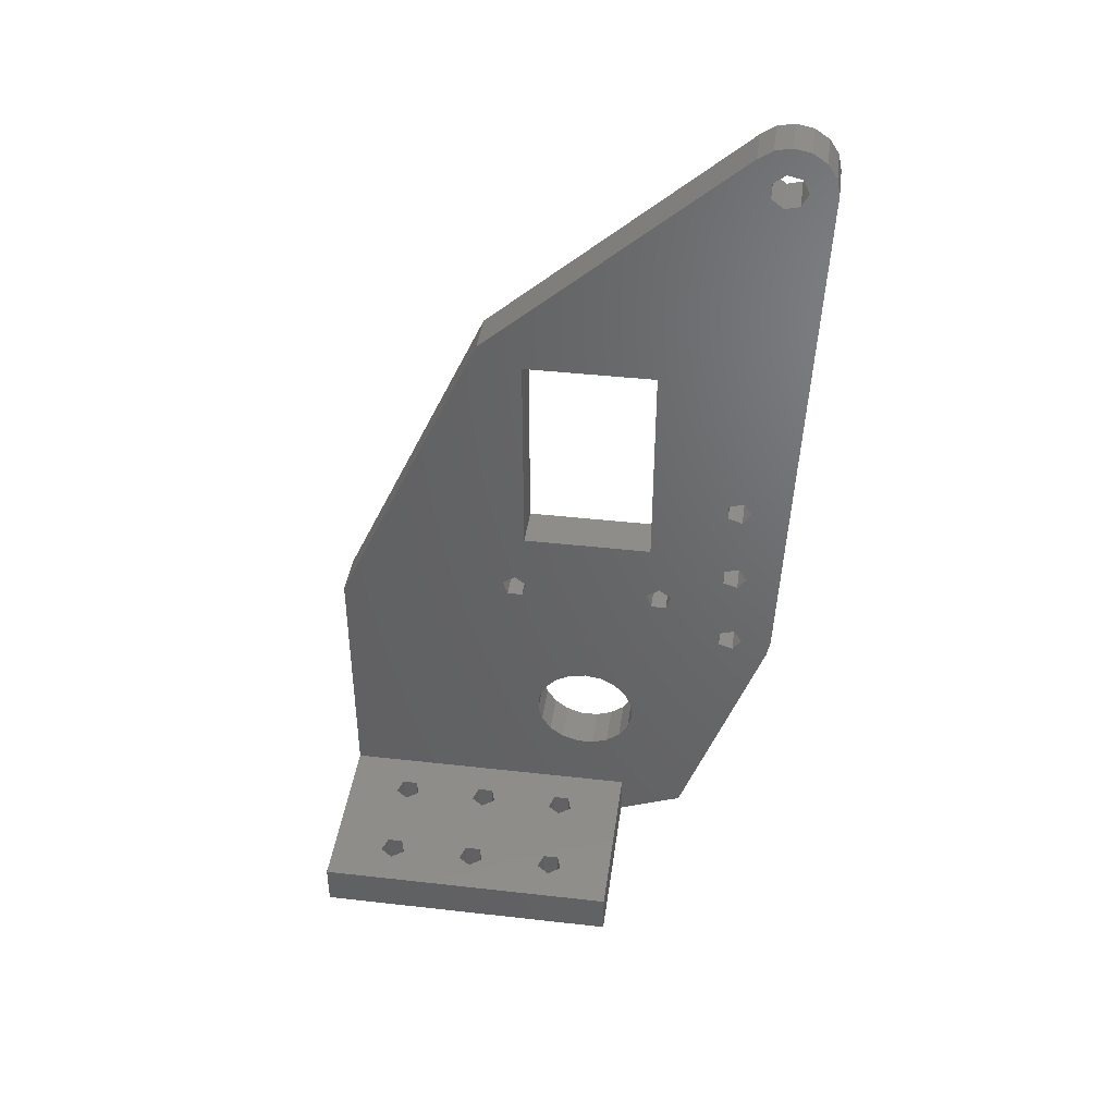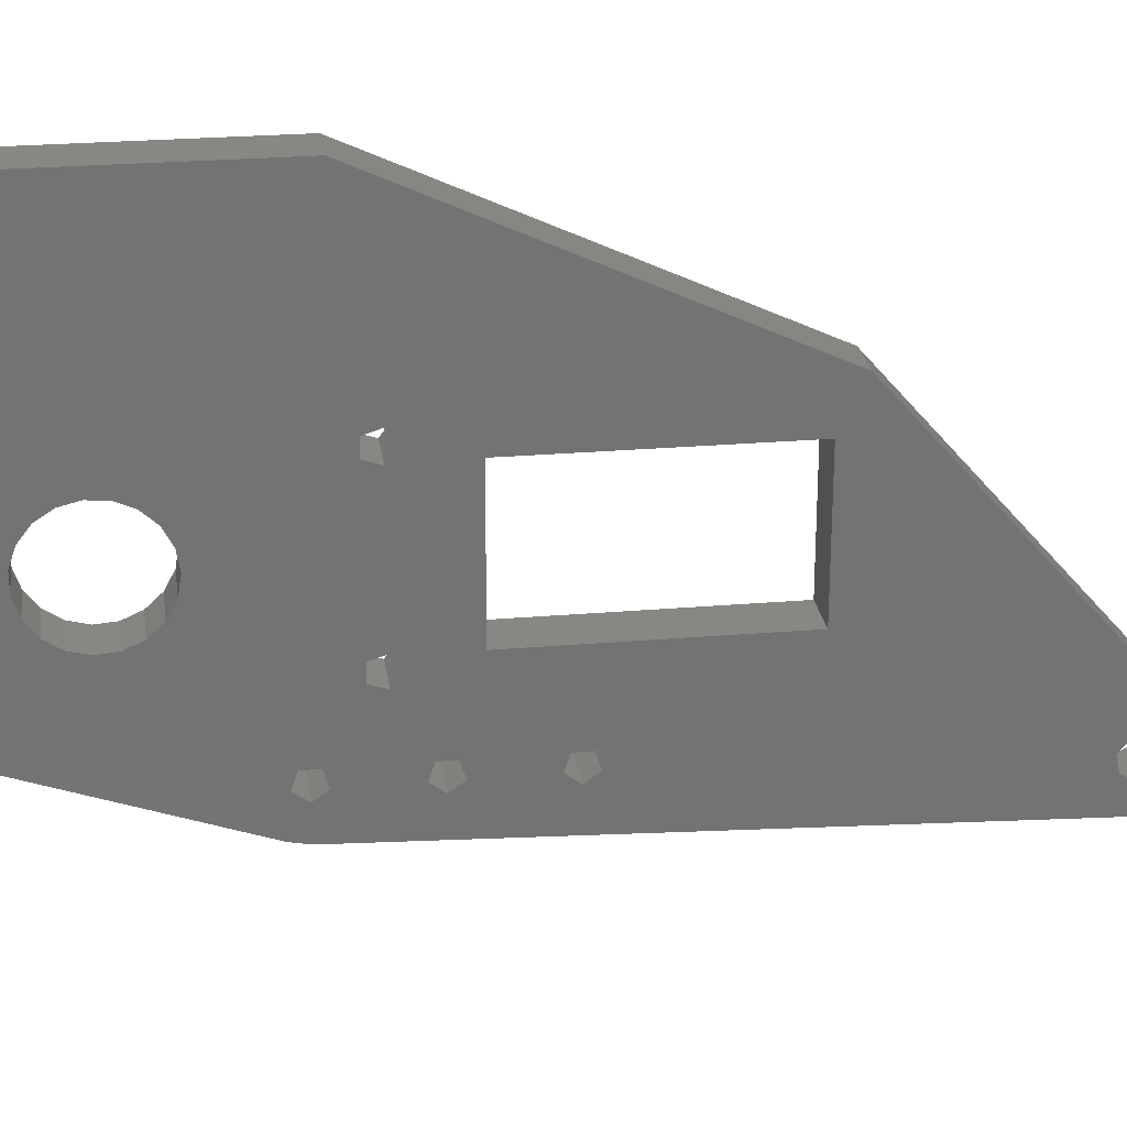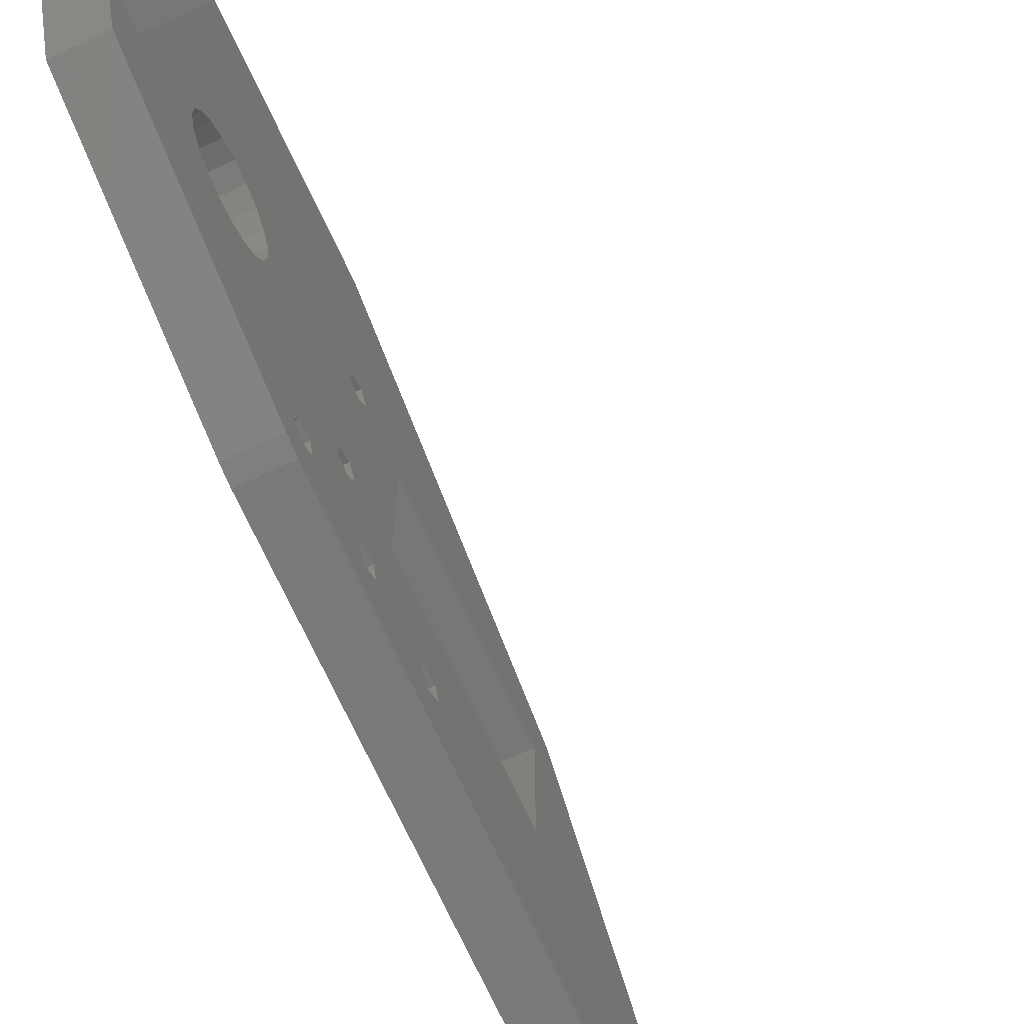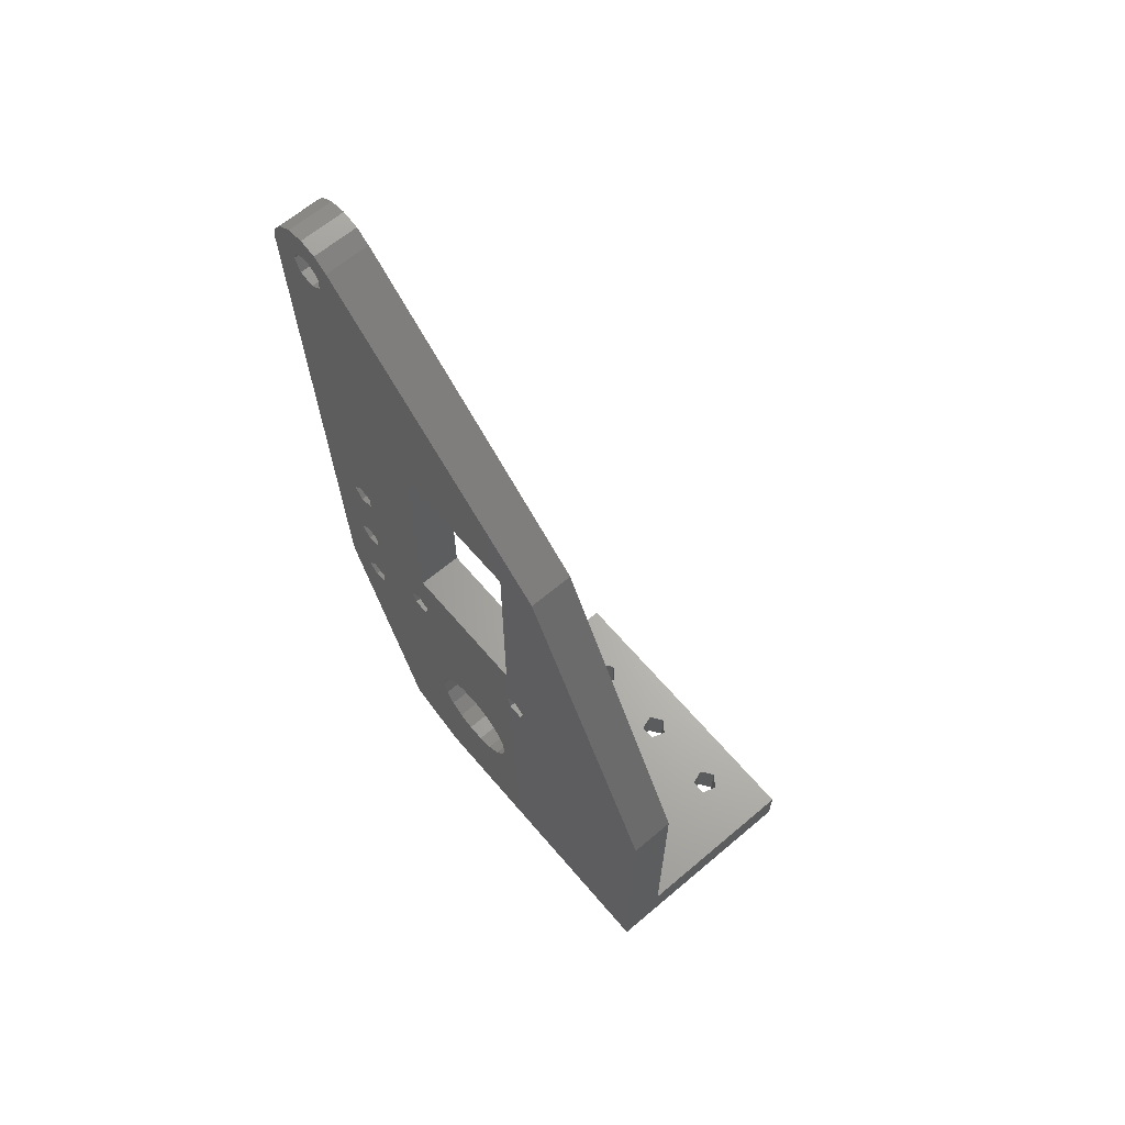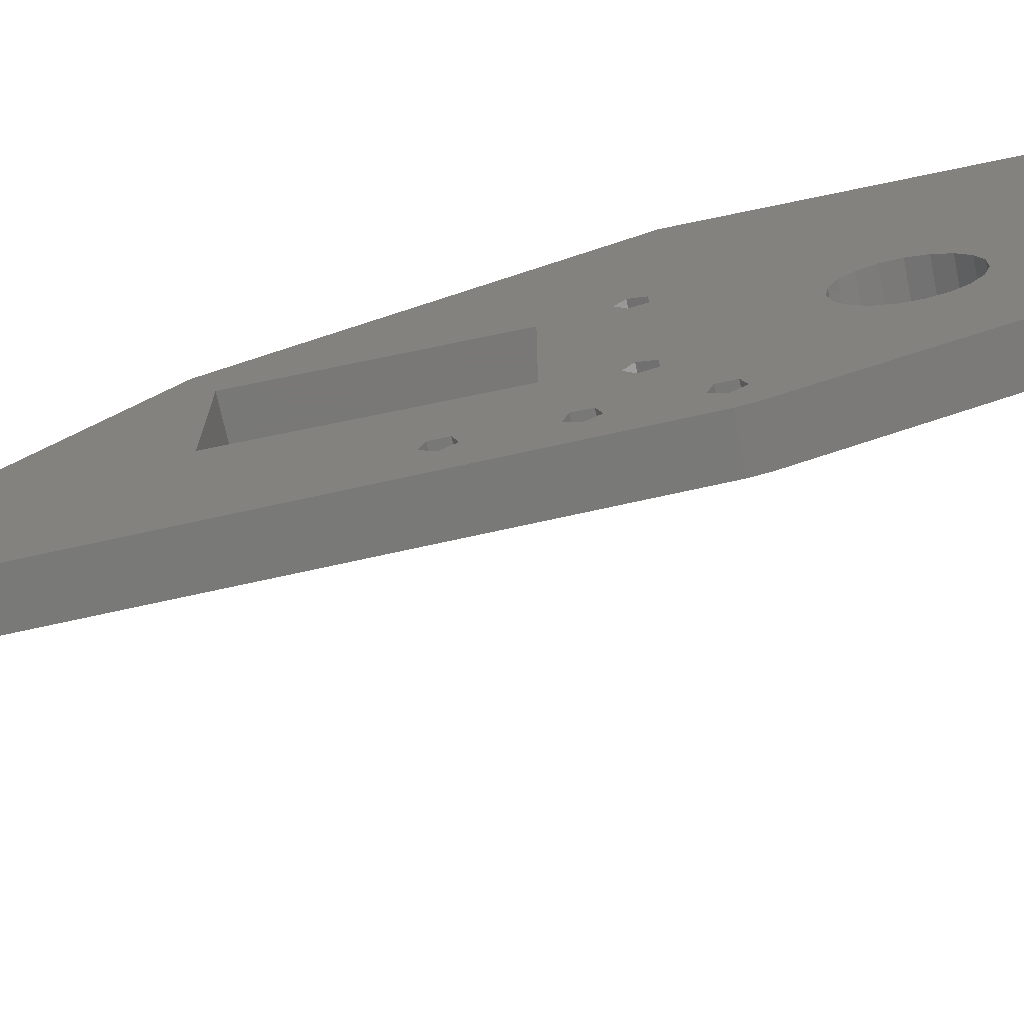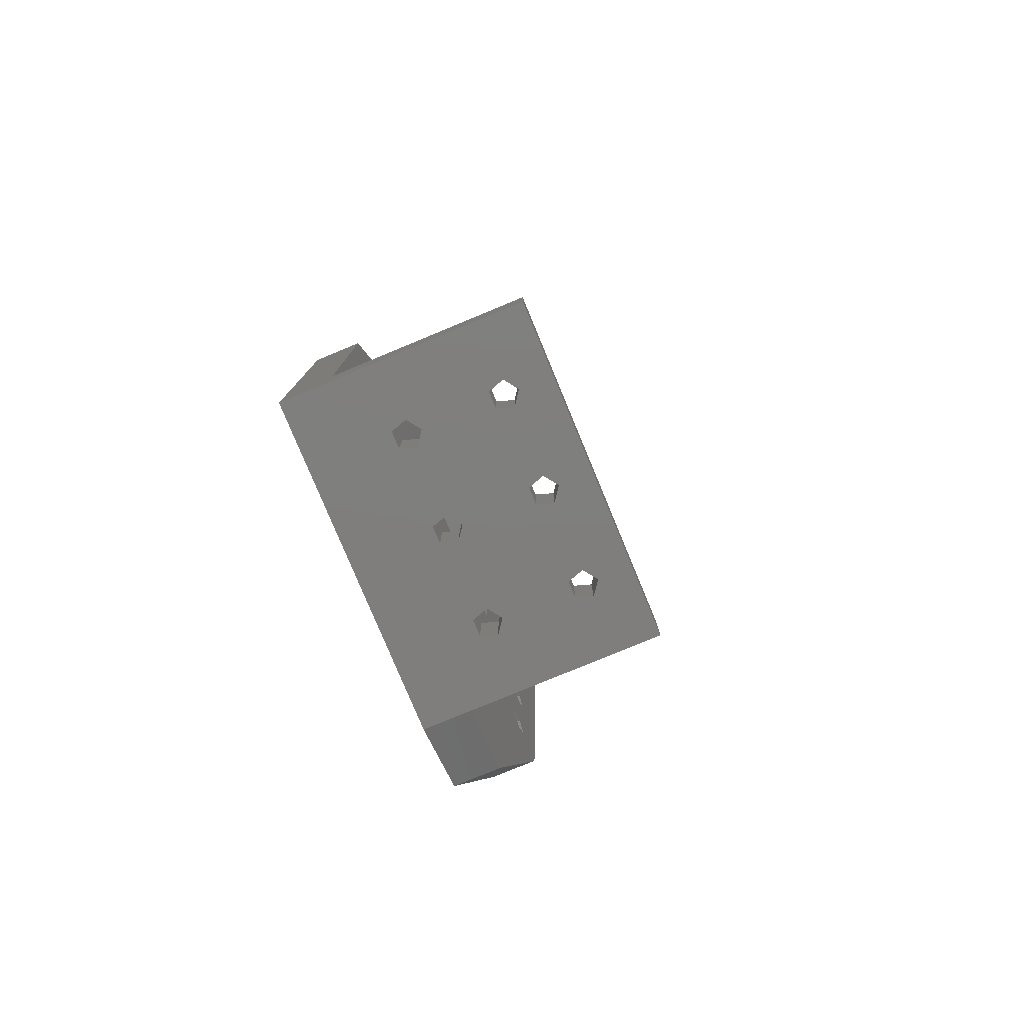
<metadata>
{"format":"stl","ext":"stl","renderer":"f3d","projection":"perspective","resolution":1024,"background":"white","views":[{"elev":41.5,"azim":97.8,"up":"+Y"},{"elev":24.8,"azim":82.0,"up":"+Z"},{"elev":-70.2,"azim":24.8,"up":"+Z"},{"elev":64.6,"azim":-40.4,"up":"+Y"},{"elev":-71.1,"azim":-78.2,"up":"+Z"},{"elev":-78.6,"azim":22.5,"up":"+Y"}]}
</metadata>
<code>
# stl→obj: 203 verts, 458 faces
v 0 38.93 7.036
v 5 37.5 6
v 5 38.93 7.036
v 0 37.5 6
v 0 36.62 8.714
v 5 38.38 8.714
v 5 36.62 8.714
v 0 38.38 8.714
v 5 36.07 7.036
v 0 36.07 7.036
v 0 48.93 7.036
v 5 47.5 6
v 5 48.93 7.036
v 0 47.5 6
v 0 46.62 8.714
v 5 48.38 8.714
v 5 46.62 8.714
v 0 48.38 8.714
v 5 46.07 7.036
v 0 46.07 7.036
v 0 58.93 7.036
v 5 57.5 6
v 5 58.93 7.036
v 0 57.5 6
v 0 56.62 8.714
v 5 58.38 8.714
v 5 56.62 8.714
v 0 58.38 8.714
v 5 56.07 7.036
v 0 56.07 7.036
v 0 101.6 3.753
v 5 100 3
v 5 101.6 3.753
v 0 100 3
v 0 99.13 6.802
v 5 100.9 6.802
v 5 99.13 6.802
v 0 100.9 6.802
v 5 102 5.445
v 0 102 5.445
v 5 98.44 3.753
v 0 98.44 3.753
v 0 98.05 5.445
v 5 98.05 5.445
v 0 29 25
v 5 28.67 26.95
v 0 28.67 26.95
v 5 29 25
v 5 17.08 24.01
v 0 17.08 25.99
v 5 17.08 25.99
v 0 17.08 24.01
v 0 24.47 30.82
v 5 26.28 30.02
v 5 24.47 30.82
v 0 26.28 30.02
v 0 26.28 19.98
v 5 24.47 19.18
v 5 26.28 19.98
v 0 24.47 19.18
v 5 22.5 19.02
v 0 22.5 19.02
v 5 27.73 28.69
v 0 27.73 28.69
v 0 22.5 30.98
v 5 22.5 30.98
v 0 20.59 30.49
v 5 20.59 30.49
v 5 17.72 22.14
v 0 17.72 22.14
v 5 20.59 19.51
v 0 20.59 19.51
v 0 17.72 27.86
v 5 17.72 27.86
v 0 18.94 29.41
v 5 18.94 29.41
v 0 27.73 21.31
v 5 27.73 21.31
v 0 28.67 23.05
v 5 28.67 23.05
v 5 18.94 20.59
v 0 18.94 20.59
v 0 44.5 33.75
v 5 43.46 35.18
v 0 43.46 35.18
v 5 44.5 33.75
v 5 41.79 32.87
v 0 41.79 34.63
v 5 41.79 34.63
v 0 41.79 32.87
v 0 43.46 32.32
v 5 43.46 32.32
v 0 44.5 16.25
v 5 43.46 17.68
v 0 43.46 17.68
v 5 44.5 16.25
v 5 41.79 15.37
v 0 41.79 17.13
v 5 41.79 17.13
v 0 41.79 15.37
v 0 43.46 14.82
v 5 43.46 14.82
v 5 50.5 17.5
v 0 50.5 32.5
v 5 50.5 32.5
v 0 50.5 17.5
v 0 75.5 17.5
v 5 75.5 32.5
v 0 75.5 32.5
v 5 75.5 17.5
v 5 40 55
v 0 40 55
v 5 10 55
v 25 5 55
v 25 10 55
v 0 5 55
v 0 8 12.5
v 5 35.59 2.881
v 5 8 12.5
v 0 35.59 2.881
v 5 104.6 6.913
v 0 103.5 8.536
v 5 103.5 8.536
v 0 104.6 6.913
v 0 5 20
v 0 105 5
v 0 104.6 3.087
v 0 103.5 1.464
v 0 101.9 0.3806
v 0 100 0
v 0 37.5 2.5
v 0 78 37.5
v 5 78 37.5
v 5 5 20
v 18.79 5 36.62
v 18.79 5 28.38
v 20.46 5 28.93
v 11.5 5 27.5
v 10.46 5 28.93
v 18.79 5 26.62
v 10.46 5 26.07
v 25 5 20
v 18.79 5 46.62
v 18.79 5 38.38
v 20.46 5 38.93
v 11.5 5 37.5
v 10.46 5 38.93
v 10.46 5 36.07
v 18.79 5 48.38
v 20.46 5 48.93
v 11.5 5 47.5
v 10.46 5 48.93
v 10.46 5 46.07
v 8.786 5 48.38
v 8.786 5 46.62
v 8.786 5 38.38
v 8.786 5 36.62
v 8.786 5 28.38
v 8.786 5 26.62
v 21.5 5 47.5
v 20.46 5 46.07
v 21.5 5 37.5
v 20.46 5 36.07
v 21.5 5 27.5
v 20.46 5 26.07
v 5 100 0
v 5 37.5 2.5
v 5 101.9 0.3806
v 5 103.5 1.464
v 5 104.6 3.087
v 5 10 20
v 5 105 5
v 25 10 20
v 18.79 10 36.62
v 18.79 10 28.38
v 10.46 10 28.93
v 11.5 10 27.5
v 18.79 10 26.62
v 20.46 10 26.07
v 10.46 10 26.07
v 18.79 10 46.62
v 18.79 10 38.38
v 10.46 10 38.93
v 11.5 10 37.5
v 20.46 10 28.93
v 20.46 10 36.07
v 10.46 10 36.07
v 18.79 10 48.38
v 10.46 10 48.93
v 11.5 10 47.5
v 20.46 10 38.93
v 20.46 10 46.07
v 10.46 10 46.07
v 20.46 10 48.93
v 21.5 10 47.5
v 21.5 10 37.5
v 21.5 10 27.5
v 8.786 10 48.38
v 8.786 10 46.62
v 8.786 10 38.38
v 8.786 10 36.62
v 8.786 10 28.38
v 8.786 10 26.62
f 1 2 3
f 2 1 4
f 5 6 7
f 6 5 8
f 1 6 8
f 6 1 3
f 9 5 7
f 5 9 10
f 4 9 2
f 9 4 10
f 11 12 13
f 12 11 14
f 15 16 17
f 16 15 18
f 11 16 18
f 16 11 13
f 19 15 17
f 15 19 20
f 14 19 12
f 19 14 20
f 21 22 23
f 22 21 24
f 25 26 27
f 26 25 28
f 21 26 28
f 26 21 23
f 29 25 27
f 25 29 30
f 24 29 22
f 29 24 30
f 31 32 33
f 32 31 34
f 35 36 37
f 36 35 38
f 31 39 40
f 39 31 33
f 40 36 38
f 36 40 39
f 34 41 32
f 41 34 42
f 41 43 44
f 43 41 42
f 44 35 37
f 35 44 43
f 45 46 47
f 46 45 48
f 49 50 51
f 50 49 52
f 53 54 55
f 54 53 56
f 57 58 59
f 58 57 60
f 60 61 58
f 61 60 62
f 56 63 54
f 63 56 64
f 47 63 64
f 63 47 46
f 65 55 66
f 55 65 53
f 67 66 68
f 66 67 65
f 69 52 49
f 52 69 70
f 62 71 61
f 71 62 72
f 51 73 74
f 73 51 50
f 75 68 76
f 68 75 67
f 74 75 76
f 75 74 73
f 77 59 78
f 59 77 57
f 79 48 45
f 48 79 80
f 81 70 69
f 70 81 82
f 72 81 71
f 81 72 82
f 77 80 79
f 80 77 78
f 83 84 85
f 84 83 86
f 87 88 89
f 88 87 90
f 88 84 89
f 84 88 85
f 91 86 83
f 86 91 92
f 91 87 92
f 87 91 90
f 93 94 95
f 94 93 96
f 97 98 99
f 98 97 100
f 98 94 99
f 94 98 95
f 101 97 102
f 97 101 100
f 101 96 93
f 96 101 102
f 103 104 105
f 104 103 106
f 107 108 109
f 108 107 110
f 107 103 110
f 103 107 106
f 104 108 105
f 108 104 109
f 111 112 113
f 113 114 115
f 113 116 114
f 116 113 112
f 117 118 119
f 118 117 120
f 121 122 123
f 122 121 124
f 98 79 45
f 10 77 79
f 10 57 77
f 10 60 57
f 10 62 60
f 117 62 120
f 62 117 72
f 70 125 52
f 125 70 117
f 82 117 70
f 72 117 82
f 91 104 95
f 104 91 83
f 98 91 95
f 91 98 90
f 40 126 127
f 31 127 128
f 126 40 124
f 124 40 122
f 31 128 129
f 127 31 40
f 34 129 130
f 129 34 31
f 130 42 34
f 107 43 42
f 21 42 130
f 43 107 109
f 42 21 107
f 130 24 21
f 25 18 106
f 18 25 11
f 24 11 30
f 131 24 130
f 24 14 11
f 15 101 93
f 15 8 101
f 5 98 100
f 98 45 90
f 47 90 45
f 101 8 100
f 8 20 1
f 131 20 14
f 24 131 14
f 20 131 1
f 131 4 1
f 120 4 131
f 4 120 10
f 38 122 40
f 35 122 38
f 35 132 122
f 132 35 43
f 43 109 132
f 104 132 109
f 93 106 18
f 93 18 15
f 8 15 20
f 95 106 93
f 106 95 104
f 85 104 83
f 112 104 85
f 104 112 132
f 112 85 88
f 28 107 21
f 106 28 25
f 28 106 107
f 11 25 30
f 5 100 8
f 79 98 5
f 79 5 10
f 62 10 120
f 64 90 47
f 90 64 88
f 56 88 64
f 53 88 56
f 88 53 112
f 65 112 53
f 116 65 67
f 116 67 75
f 52 125 50
f 50 125 73
f 116 73 125
f 73 116 75
f 65 116 112
f 132 111 133
f 111 132 112
f 117 134 125
f 134 117 119
f 135 136 137
f 138 136 139
f 138 140 136
f 141 140 138
f 142 140 141
f 143 144 145
f 146 144 147
f 146 135 144
f 148 135 146
f 139 135 148
f 114 149 150
f 151 149 152
f 151 143 149
f 153 143 151
f 147 143 153
f 116 152 114
f 116 154 152
f 116 155 154
f 144 143 147
f 155 147 153
f 156 155 116
f 155 156 147
f 116 157 156
f 136 135 139
f 157 139 148
f 125 157 116
f 157 158 139
f 157 125 158
f 159 134 141
f 134 159 125
f 158 125 159
f 149 114 152
f 160 114 150
f 143 145 161
f 145 160 161
f 162 160 145
f 160 162 114
f 135 137 163
f 137 162 163
f 164 162 137
f 142 162 164
f 142 141 134
f 162 142 114
f 165 142 164
f 140 142 165
f 131 166 167
f 166 131 130
f 130 168 166
f 168 130 129
f 123 132 133
f 132 123 122
f 169 127 170
f 127 169 128
f 129 169 168
f 169 129 128
f 17 6 3
f 80 89 48
f 89 80 6
f 6 80 7
f 78 7 80
f 89 46 48
f 89 63 46
f 89 54 63
f 89 55 54
f 111 66 55
f 113 66 111
f 66 113 68
f 74 171 51
f 171 74 113
f 76 113 74
f 68 113 76
f 59 7 78
f 58 7 59
f 7 58 9
f 61 9 58
f 9 61 118
f 119 61 71
f 119 71 81
f 51 171 49
f 171 69 49
f 171 81 69
f 119 81 171
f 61 119 118
f 119 171 134
f 94 103 92
f 103 94 96
f 87 94 92
f 94 87 99
f 110 26 23
f 103 26 110
f 16 27 103
f 26 103 27
f 133 105 108
f 92 103 105
f 27 16 13
f 103 96 16
f 16 96 17
f 92 105 86
f 111 105 133
f 105 84 86
f 6 87 89
f 6 99 87
f 55 89 111
f 84 111 89
f 105 111 84
f 39 172 121
f 172 39 170
f 33 170 39
f 121 36 39
f 133 36 121
f 108 37 133
f 36 133 37
f 170 33 169
f 169 33 168
f 32 168 33
f 32 166 168
f 41 166 32
f 110 37 108
f 37 110 44
f 44 110 41
f 23 41 110
f 41 23 166
f 22 166 23
f 27 13 29
f 13 22 29
f 12 22 13
f 167 22 12
f 102 17 96
f 6 17 102
f 6 102 97
f 6 97 99
f 17 3 19
f 167 19 3
f 167 3 2
f 19 167 12
f 22 167 166
f 118 2 9
f 2 118 167
f 120 167 118
f 167 120 131
f 170 126 172
f 126 170 127
f 172 124 121
f 124 172 126
f 121 123 133
f 114 173 115
f 173 114 142
f 134 173 142
f 173 134 171
f 174 175 176
f 175 177 176
f 178 177 175
f 173 178 179
f 178 180 177
f 181 182 183
f 182 184 183
f 174 184 182
f 185 174 186
f 174 187 184
f 115 188 189
f 188 190 189
f 181 190 188
f 191 181 192
f 181 193 190
f 188 115 194
f 115 195 194
f 182 181 191
f 195 191 192
f 196 195 115
f 195 196 191
f 175 174 185
f 196 185 186
f 173 196 115
f 196 197 185
f 178 173 180
f 197 173 179
f 196 173 197
f 115 189 113
f 198 113 189
f 199 113 198
f 181 183 193
f 193 183 199
f 200 199 183
f 199 200 113
f 201 113 200
f 174 176 187
f 187 176 201
f 202 201 176
f 171 201 202
f 171 202 203
f 171 180 173
f 201 171 113
f 180 171 203
f 141 177 180
f 177 141 138
f 203 141 180
f 141 203 159
f 158 176 139
f 176 158 202
f 158 203 202
f 203 158 159
f 138 176 177
f 176 138 139
f 165 197 179
f 197 165 164
f 178 165 179
f 165 178 140
f 136 178 175
f 178 136 140
f 164 185 197
f 185 164 137
f 136 185 137
f 185 136 175
f 148 184 187
f 184 148 146
f 201 148 187
f 148 201 157
f 156 201 200
f 201 156 157
f 146 183 184
f 183 146 147
f 156 183 147
f 183 156 200
f 163 196 186
f 196 163 162
f 174 163 186
f 163 174 135
f 144 191 145
f 191 144 182
f 144 174 182
f 174 144 135
f 162 191 196
f 191 162 145
f 153 190 193
f 190 153 151
f 199 153 193
f 153 199 155
f 154 189 152
f 189 154 198
f 154 199 198
f 199 154 155
f 151 189 190
f 189 151 152
f 161 195 192
f 195 161 160
f 181 161 192
f 161 181 143
f 149 194 150
f 194 149 188
f 149 181 188
f 181 149 143
f 160 194 195
f 194 160 150

</code>
